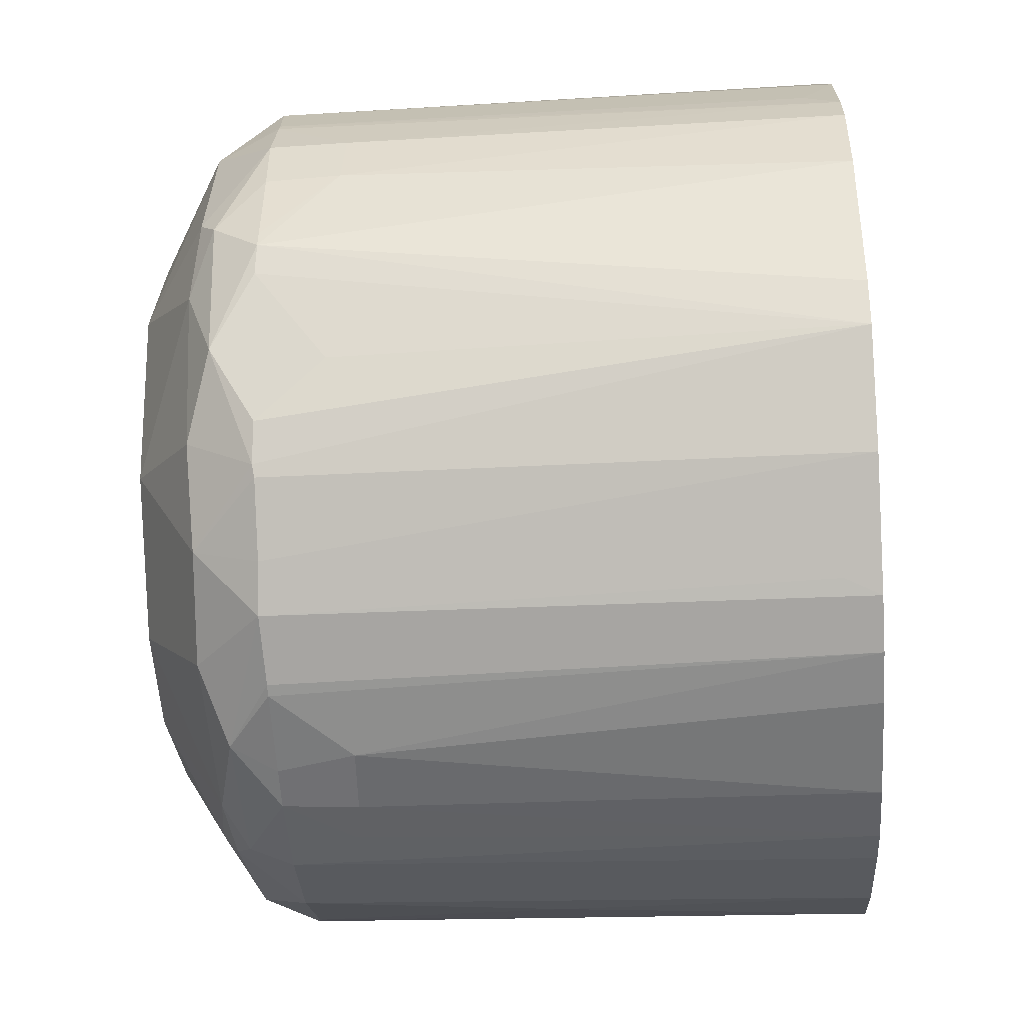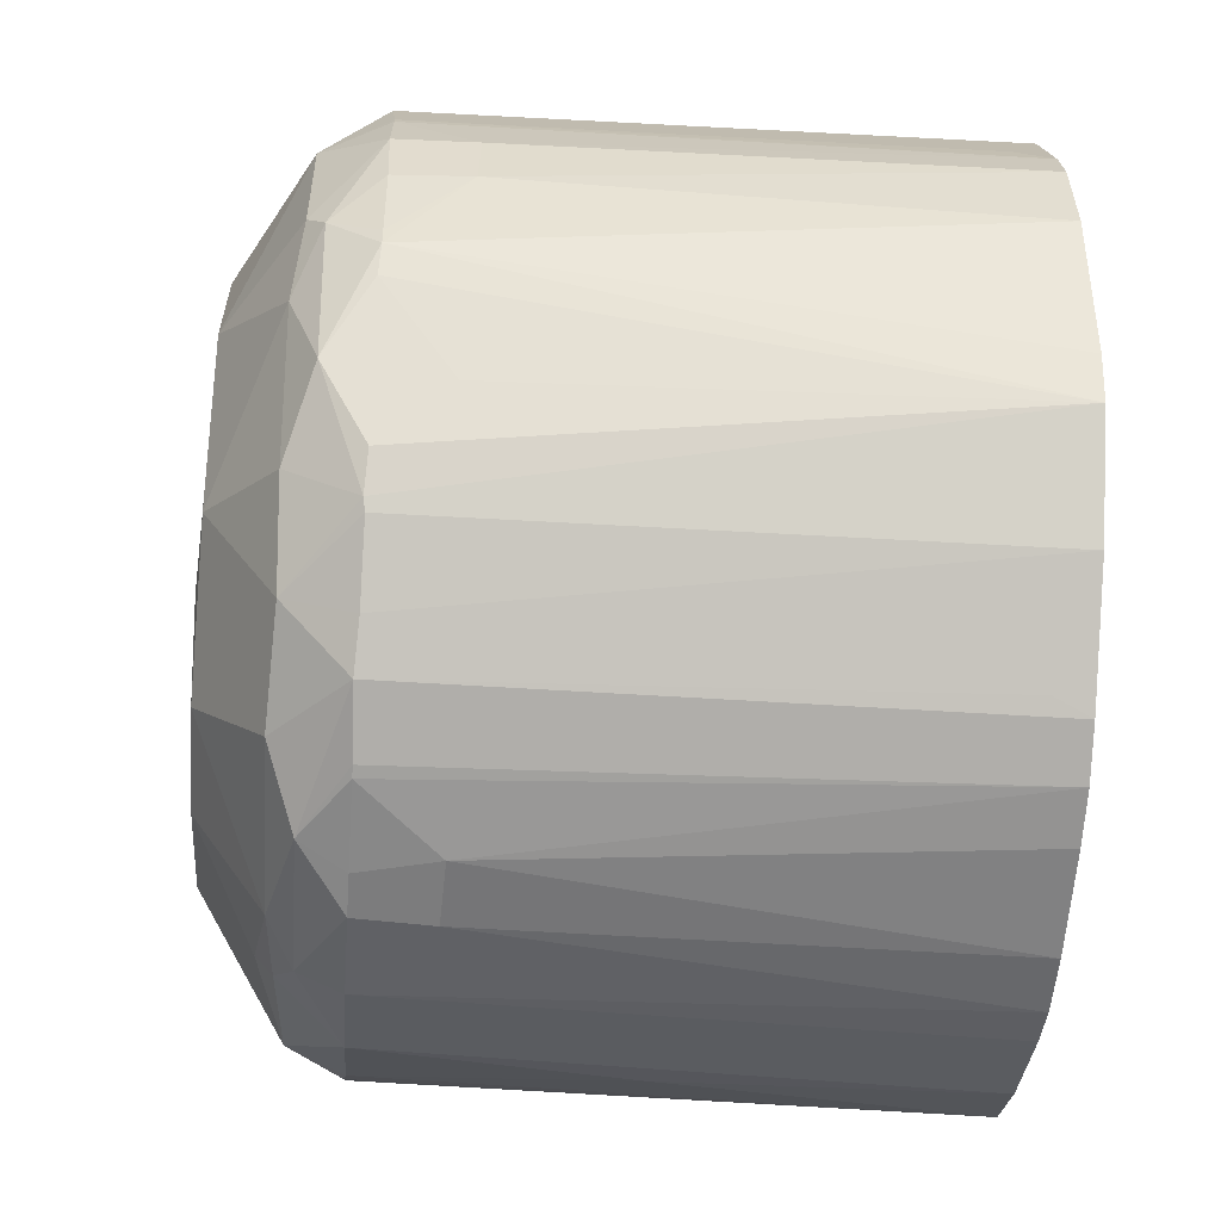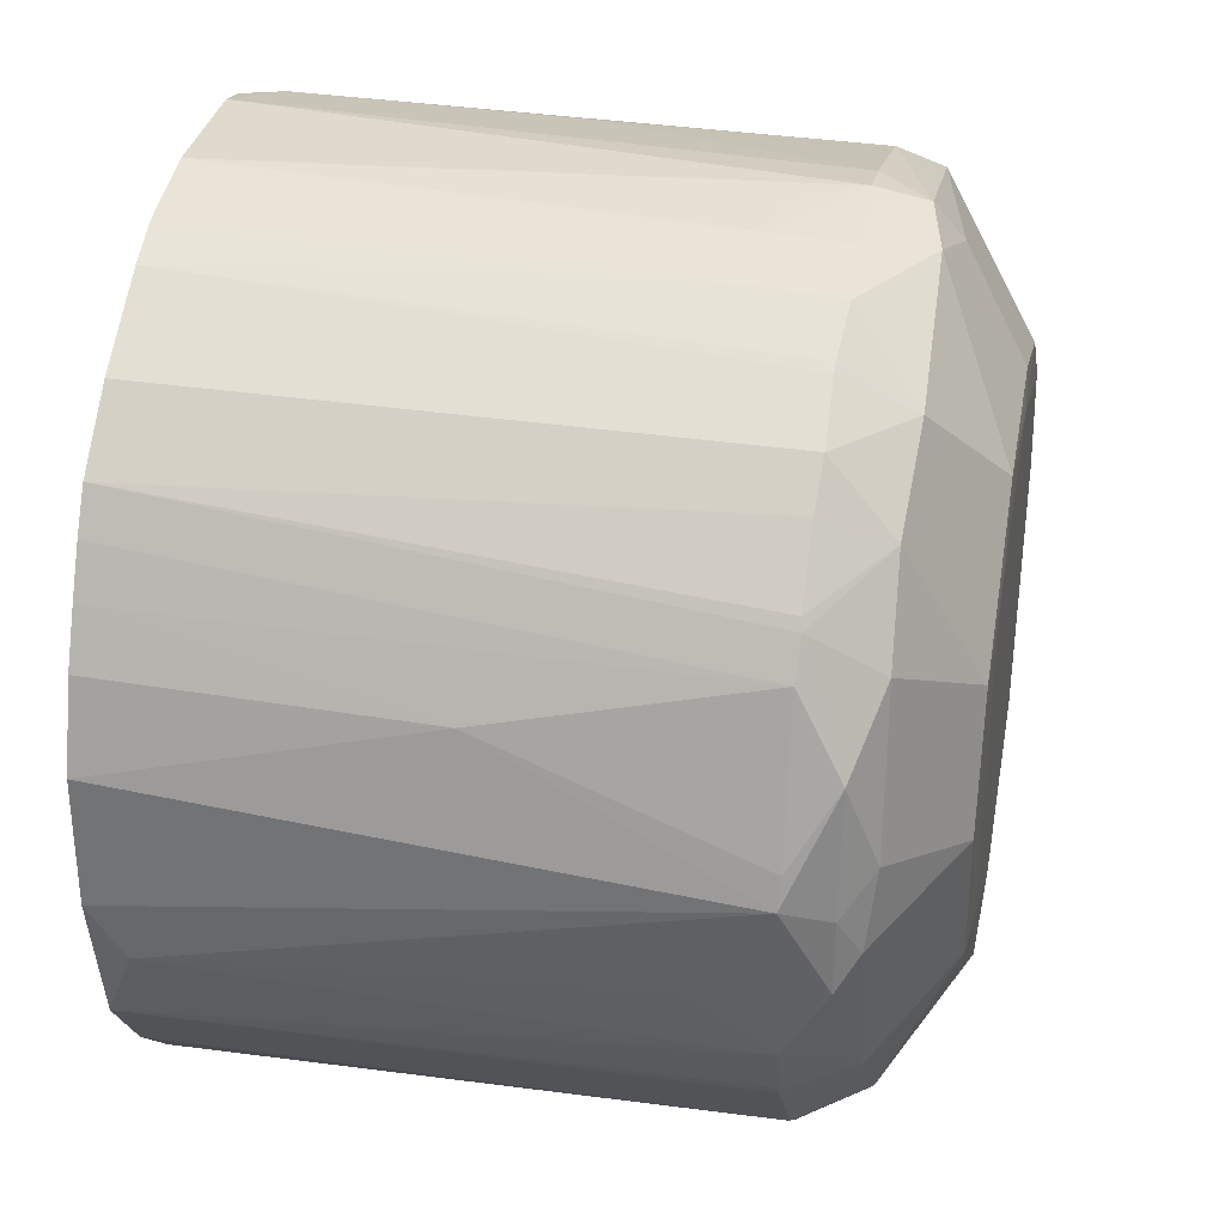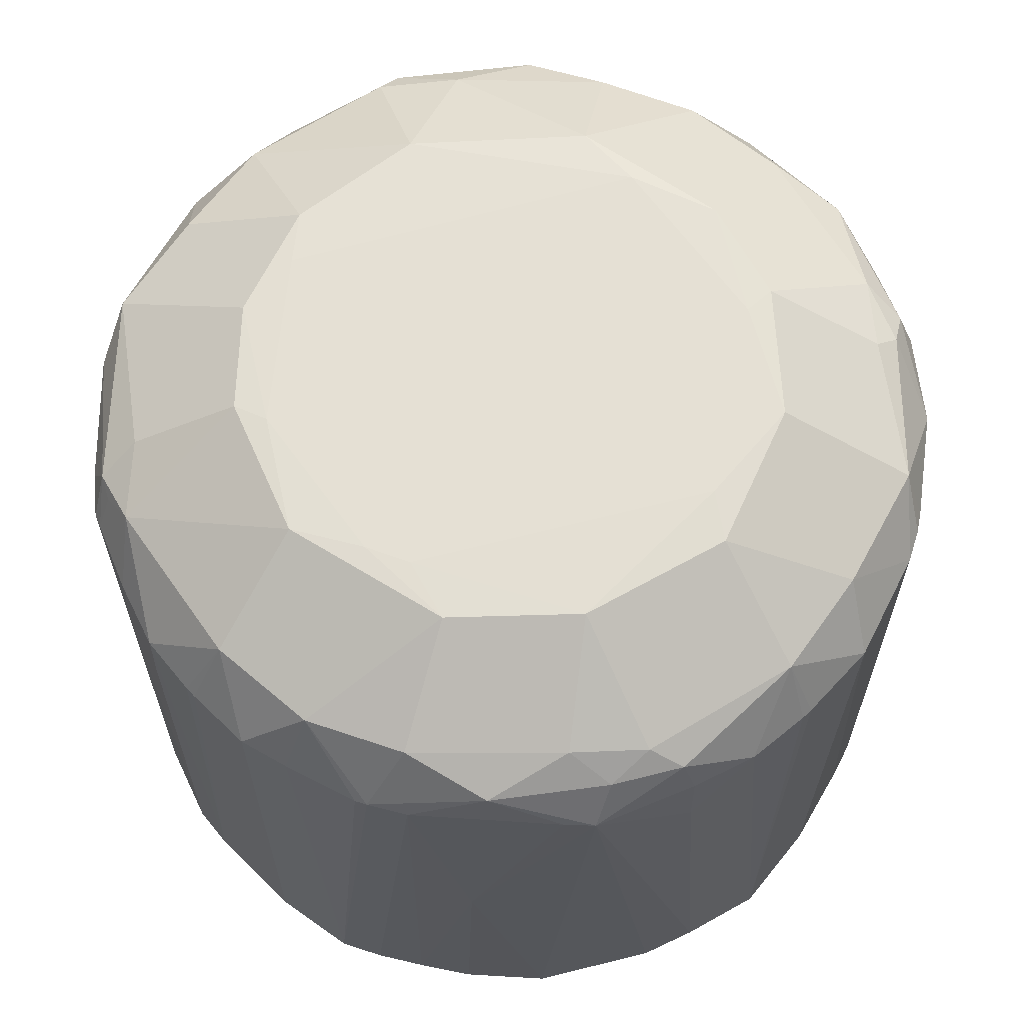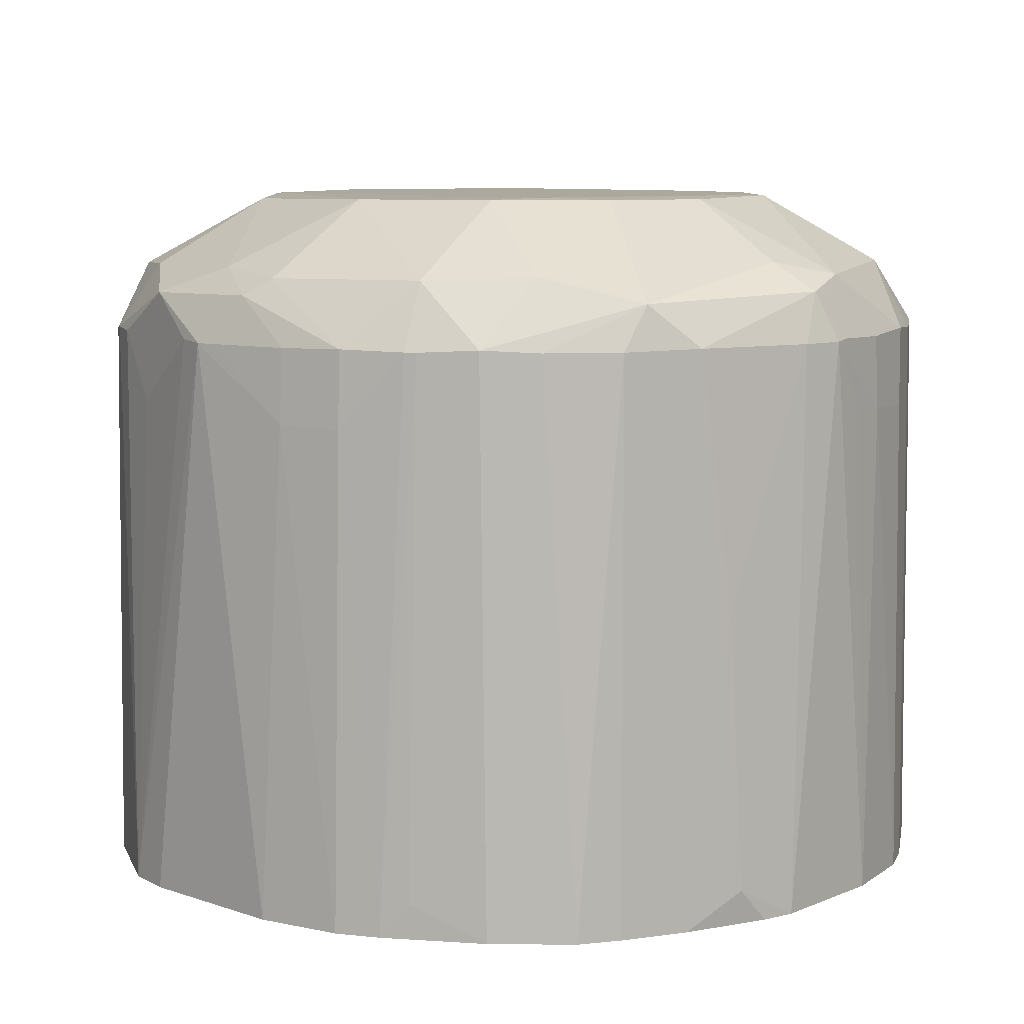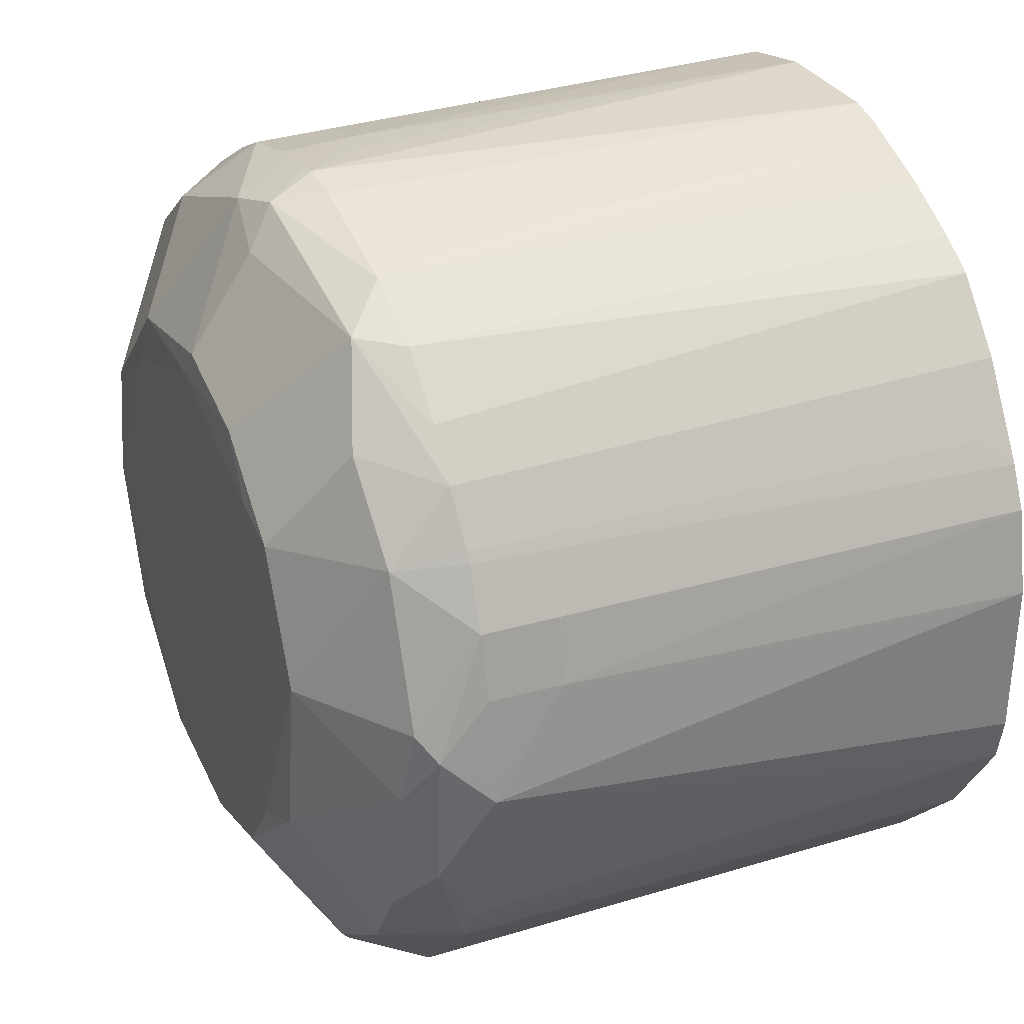
<metadata>
{"format":"obj","ext":"obj","renderer":"f3d","projection":"perspective","resolution":1024,"background":"white","views":[{"elev":-39.9,"azim":93.6,"up":"+Y"},{"elev":-43.1,"azim":85.7,"up":"+Y"},{"elev":32.9,"azim":-78.9,"up":"+Y"},{"elev":65.5,"azim":-104.4,"up":"+Z"},{"elev":8.6,"azim":131.5,"up":"+Z"},{"elev":30.5,"azim":65.6,"up":"+Y"}]}
</metadata>
<code>
o Link7
v -0.04126 0.02866 4e-06
v -0.04396 0.02352 0
v -0.0436 0.02288 0.065
v -0.0406 0.02815 0.065
v -0.04691 0.01681 0.03562
v -0.04998 0.002998 0.065
v -0.04976 0.008342 -1e-06
v -0.04988 -0.006069 0
v -0.04956 -0.01207 0.004
v -0.04871 -0.008832 0.05663
v -0.04969 0.000865 0.065
v -0.02866 -0.04126 3e-06
v -0.02815 -0.0406 0.065
v -0.03225 -0.03801 0
v -0.04676 0.01773 0
v 0.02754 0.04074 -1.1e-05
v -0.04616 -0.02181 -1e-06
v -0.04696 -0.01616 0.05637
v -0.02398 -0.04293 -8e-06
v -0.000865 -0.04969 0.065
v -0.01681 -0.04691 0.03562
v -0.04829 -0.008843 0.065
v -0.0436 -0.02288 0.065
v -0.04296 -0.02404 0.065
v -0.02288 -0.0436 0.065
v 0.02288 -0.0436 0.065
v 0.02404 -0.04296 0.065
v 0.03471 -0.03471 0.065
v 0.0406 -0.02815 0.065
v 0.0436 -0.02288 0.065
v 0.04126 -0.02866 7e-06
v 0.03225 -0.03801 0.004
v -0.02288 0.0436 0.065
v -0.02404 0.04296 0.065
v -0.03471 0.03471 0.065
v 0.000871 0.04969 0.065
v 0.005933 0.04888 0.065
v 0.008341 0.04976 -1e-06
v -0.006069 0.04988 0
v -0.0385 0.03301 -1e-06
v -0.03091 0.03942 0
v -0.02055 0.04569 0
v -0.01583 0.0479 -0
v 0.02163 0.04491 0
v 0.03301 0.0385 -1e-06
v 0.03942 0.03091 0
v 0.04569 0.02055 0
v 0.0479 0.01583 -0
v 0.04988 0.006069 0
v 0.04956 -0.01207 0
v 0.04843 -0.01733 -1e-06
v 0.03091 -0.03942 0
v 0.02614 -0.04324 1e-06
v 0.02055 -0.04569 0
v 0.009001 -0.04928 0
v 0.002198 -0.0504 -0
v -0.003032 -0.05001 0
v -0.01498 -0.04781 2e-06
v -0.02352 -0.04483 -2e-06
v -0.03942 -0.03091 0
v 0.01616 -0.04696 0.05637
v 0.008832 -0.04871 0.05663
v 0.02811 0.04063 0.065
v 0.02866 0.04126 9e-06
v 0.04998 -0.002998 0.065
v 0.04614 -0.01655 0.05738
v 0.003791 -0.0493 0.0575
v -0.01617 0.04695 0.05637
v -0.008843 0.04829 0.065
v -0.008831 0.04871 0.05663
v 0.01365 -0.04692 0.06499
v 0.04829 0.008843 0.065
v 0.0436 0.02288 0.065
v 0.04296 0.02404 0.065
v 0.03471 0.03471 0.065
v 0.04969 -0.000865 0.065
v 0.04871 0.008832 0.05663
v 0.04696 0.01616 0.05637
v -0.003791 0.0493 0.0575
v 0.01682 0.04691 0.03562
v 0.01555 0.04791 0.004
v 0.01213 0.04877 6e-06
v 0.04396 0.02352 0.004
v 0.0493 0.003791 0.0575
v -0.04742 -0.007552 0.07002
v -0.04904 0.006453 0.0652
v -0.04675 -0.01615 0.06517
v 0.01622 -0.04529 0.06996
v 0.009189 -0.04849 0.06498
v 0.03075 -0.03888 0.06527
v 0.04581 -0.0143 0.07005
v 0.04139 -0.02697 0.06523
v 0.04905 -0.006406 0.0652
v 0.04773 0.002048 0.07042
v 0.04674 0.01618 0.06517
v 0.02492 0.04122 0.07004
v 0.03943 0.02997 0.06535
v 0.0203 0.0451 0.06517
v 0.002758 0.04769 0.07066
v -0.000826 0.04943 0.06524
v -0.04581 0.0143 0.07005
v -0.04139 0.02697 0.06523
v 5.5e-05 0.04761 0.06986
v -0.04741 0.000706 0.07003
v -0.04375 0.004575 0.0733
v -0.04527 -0.004101 0.07233
v 0.004051 -0.04471 0.07269
v -1.4e-05 -0.04794 0.06986
v -0.004507 -0.04306 0.07389
v -0.02043 -0.04205 0.07125
v -0.003547 -0.04596 0.07191
v -0.03918 0.02186 0.0729
v 0.004513 0.04309 0.07387
v 0.03918 -0.02186 0.0729
v 0.04375 -0.004575 0.0733
v 0.02249 -0.03889 0.07302
v -0.03994 -0.02182 0.07247
v -0.03807 -0.03184 0.06549
v -0.03189 -0.03147 0.07296
v -0.02512 -0.04249 0.06533
v -0.01132 -0.04831 0.06501
v -0.003742 0.04596 0.07226
v -0.01666 0.0466 0.06545
v -0.02248 0.03889 0.07302
v -0.03075 0.03888 0.06527
v -0.03271 0.03153 0.07248
v 0.04568 0.004763 0.07235
v 0.03994 0.02182 0.07247
v 0.03189 0.03147 0.07296
v 0.03271 -0.03153 0.07248
v -0.01352 -0.02831 0.08082
v -0.02093 -0.0179 0.08097
v -0.02681 -0.01747 0.08053
v -0.01564 -0.02065 0.08098
v 0.01924 0.02095 0.08099
v 0.02509 0.01874 0.08079
v 0.01469 0.02763 0.08071
v -0.03142 -0.000427 0.08075
v 0.0203 -0.01993 0.08098
v 0.01364 -0.02822 0.08077
v 0.02748 -0.01627 0.08048
v -0.02801 0.01466 0.08077
v -0.01372 0.02843 0.08082
v 0.002617 0.0312 0.08068
v -0.02092 0.01652 0.08097
v -0.01792 0.02092 0.08099
v 0 0.02803 0.081
v 0.03137 0.004042 0.08074
v 0 -0.02803 0.081
v -0.01705 -0.01429 0.08098
v 0.001767 -0.03133 0.08077
f 1 2 3
f 5 7 6
f 7 8 6
f 8 9 6
f 9 10 6
f 10 11 6
f 2 5 3
f 2 15 5
f 15 7 5
f 15 16 7
f 19 8 7
f 19 17 8
f 17 9 8
f 22 11 10
f 31 29 28
f 36 37 38
f 36 38 39
f 16 15 2
f 40 41 16
f 41 42 16
f 42 43 16
f 43 39 16
f 39 38 16
f 38 44 16
f 44 45 16
f 45 46 16
f 46 47 16
f 47 48 16
f 48 49 16
f 49 50 16
f 50 51 16
f 51 52 16
f 52 53 19
f 53 54 19
f 54 55 19
f 55 56 19
f 56 57 19
f 57 58 19
f 58 59 19
f 14 60 19
f 60 17 19
f 24 23 17
f 61 62 55
f 61 55 54
f 59 21 25
f 65 51 50
f 57 56 20
f 56 67 20
f 53 27 26
f 71 61 26
f 61 53 26
f 51 66 30
f 62 67 56
f 62 56 55
f 63 75 45
f 63 45 64
f 68 43 42
f 77 49 48
f 77 48 78
f 70 79 39
f 79 36 39
f 37 80 38
f 80 81 38
f 81 82 38
f 82 44 38
f 64 45 44
f 82 81 44
f 70 39 43
f 70 43 68
f 40 4 35
f 83 47 46
f 83 74 47
f 74 73 47
f 73 78 47
f 78 48 47
f 59 13 12
f 65 50 49
f 77 84 49
f 84 65 49
f 31 52 51
f 31 32 52
f 61 54 53
f 42 41 34
f 42 34 33
f 21 59 58
f 84 77 65
f 77 76 65
f 76 77 72
f 79 70 36
f 103 99 100
f 104 105 101
f 106 104 85
f 88 107 108
f 109 110 111
f 112 101 105
f 113 96 99
f 114 91 115
f 107 88 116
f 85 87 117
f 117 118 119
f 110 121 111
f 111 121 108
f 122 123 124
f 124 125 126
f 126 102 112
f 112 102 101
f 127 94 95
f 127 95 128
f 128 97 129
f 129 97 96
f 96 98 99
f 88 108 89
f 116 88 90
f 116 90 130
f 130 92 114
f 114 92 91
f 131 132 133
f 131 134 132
f 135 136 137
f 133 132 138
f 139 140 141
f 106 105 104
f 117 106 85
f 106 138 105
f 142 126 112
f 122 124 143
f 122 143 144
f 119 133 117
f 145 146 142
f 146 143 142
f 138 145 142
f 132 145 138
f 147 144 143
f 146 147 143
f 141 114 115
f 141 115 148
f 132 146 145
f 132 150 146
f 150 149 146
f 149 147 146
f 134 149 132
f 149 150 132
f 135 137 147
f 137 144 147
f 113 122 144
f 108 107 111
f 107 109 111
f 107 151 109
f 151 149 131
f 149 134 131
f 151 140 149
f 140 139 149
f 148 136 135
f 139 148 135
f 131 133 119
f 131 119 110
f 94 115 91
f 140 151 107
f 140 107 116
f 128 136 148
f 128 148 127
f 114 141 130
f 141 148 139
f 115 127 148
f 128 129 136
f 138 106 117 133
f 99 103 122
f 99 122 113
f 115 94 127
f 11 85 6
f 85 104 6
f 104 101 6
f 101 86 6
f 86 5 6
f 22 85 11
f 22 87 85
f 102 3 101
f 3 86 101
f 3 5 86
f 89 62 61 71
f 18 87 9
f 87 10 9
f 17 18 9
f 87 22 10
f 18 17 87
f 17 23 87
f 23 117 87
f 23 24 117
f 24 118 117
f 98 63 64 44
f 143 124 126 142
f 4 40 102
f 140 116 130 141
f 126 4 102
f 1 16 2
f 1 40 16
f 59 12 19
f 12 14 19
f 125 41 40 35
f 97 46 45 75
f 13 119 118
f 60 14 118
f 13 110 119
f 74 83 46 97
f 125 35 126
f 35 4 126
f 1 3 102 40
f 81 98 44
f 95 72 77 78
f 29 31 51 92
f 90 32 31 28
f 65 93 51
f 93 66 51
f 30 92 51
f 118 24 17 60
f 32 90 52
f 12 13 118 14
f 125 34 41
f 123 68 42
f 33 123 42
f 70 68 123 69
f 121 21 58
f 25 120 59
f 120 13 59
f 120 110 13
f 120 25 110
f 25 121 110
f 123 33 124
f 33 34 124
f 34 125 124
f 80 98 81
f 80 37 98
f 37 99 98
f 96 63 98
f 96 75 63
f 96 97 75
f 128 74 97
f 128 73 74
f 128 95 73
f 95 78 73
f 121 58 57 20
f 91 93 65
f 76 94 65
f 94 91 65
f 137 136 129 96
f 91 92 30
f 130 29 92
f 103 100 69 122
f 28 130 90
f 88 27 90
f 122 69 123
f 90 27 53 52
f 69 100 70
f 100 36 70
f 100 99 36
f 99 37 36
f 88 26 27
f 88 71 26
f 138 142 112 105
f 89 67 62
f 89 20 67
f 89 108 20
f 108 121 20
f 25 21 121
f 109 151 131 110
f 30 66 93 91
f 137 96 113 144
f 135 147 149 139
f 94 72 95
f 94 76 72
f 52 19 7 16
f 28 29 130
f 89 71 88

</code>
